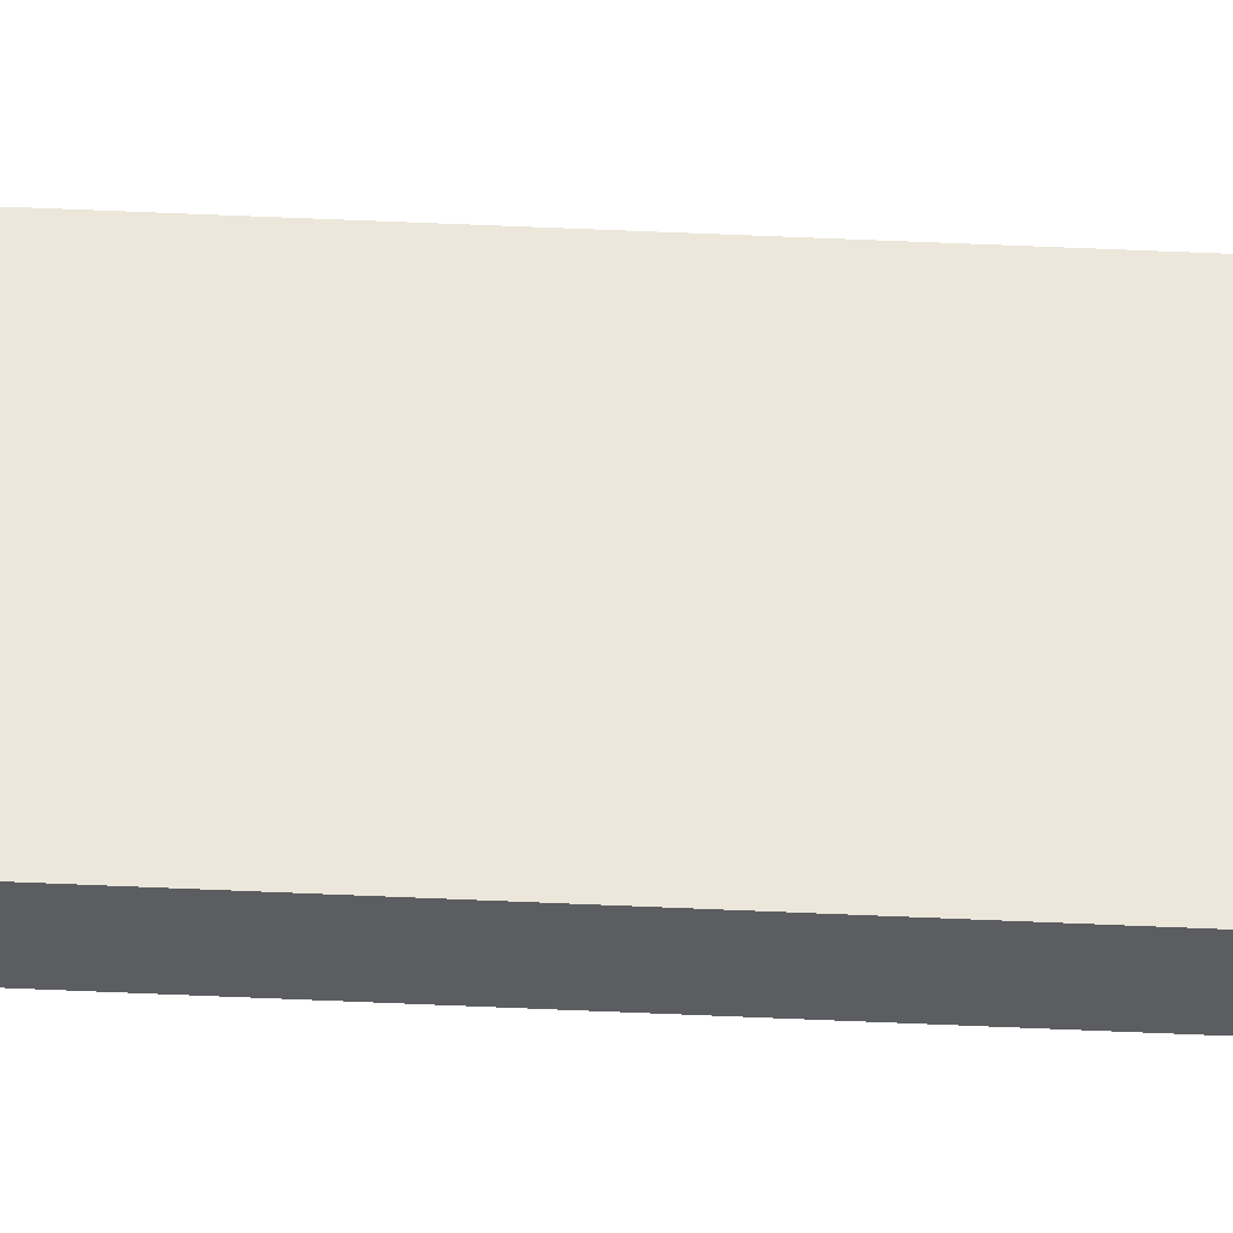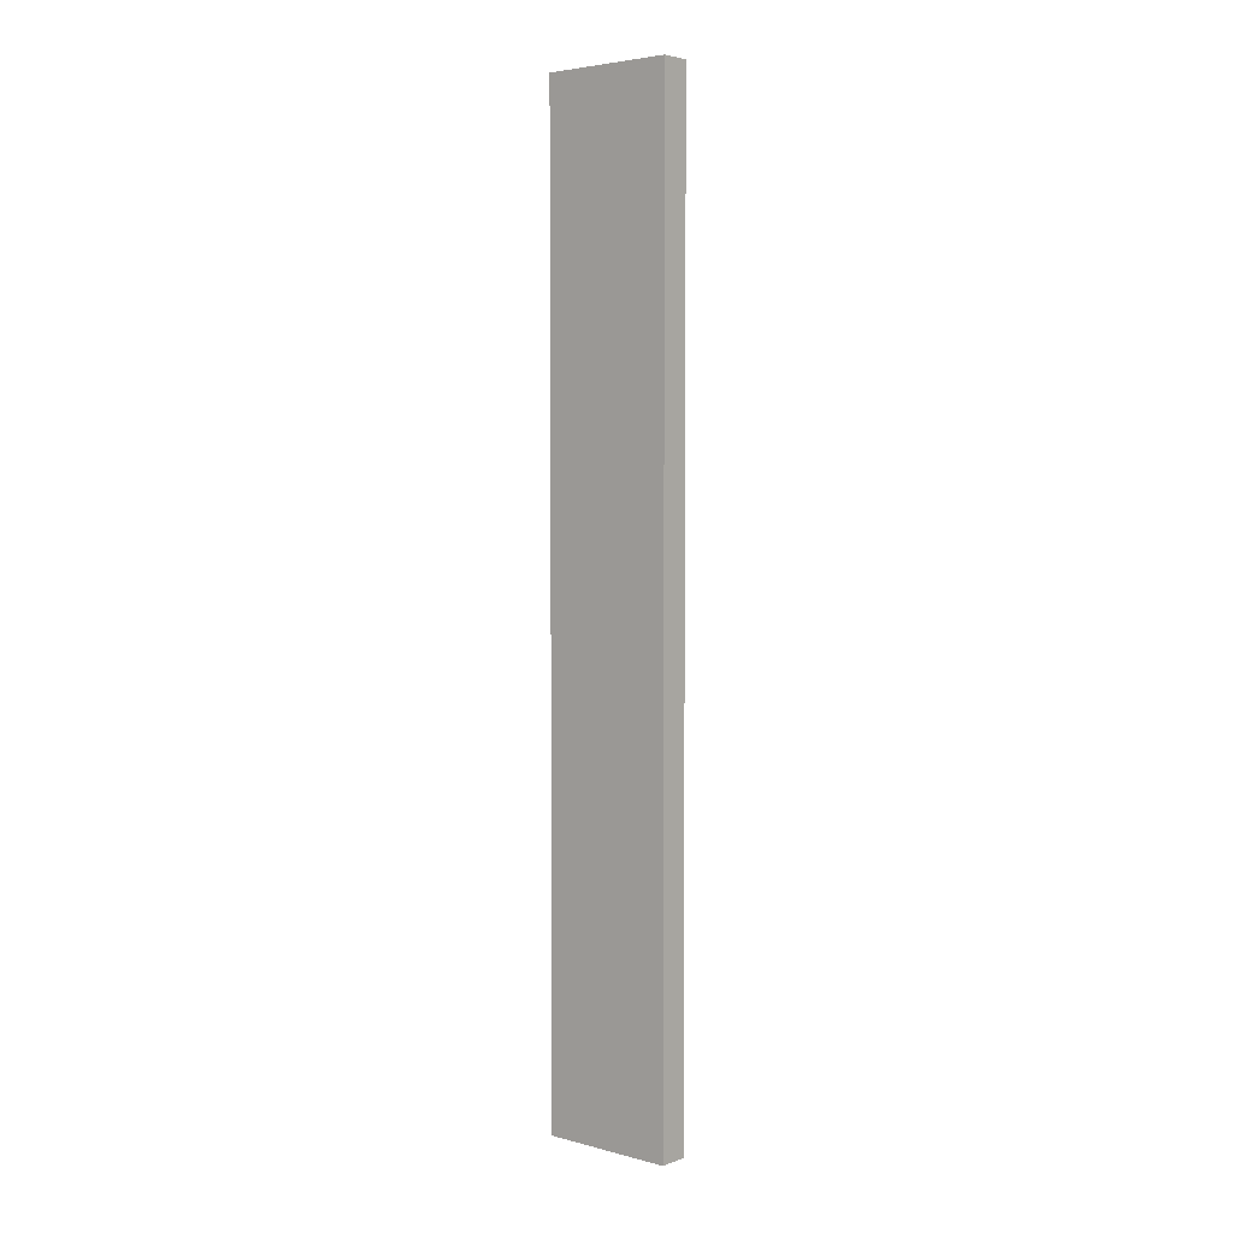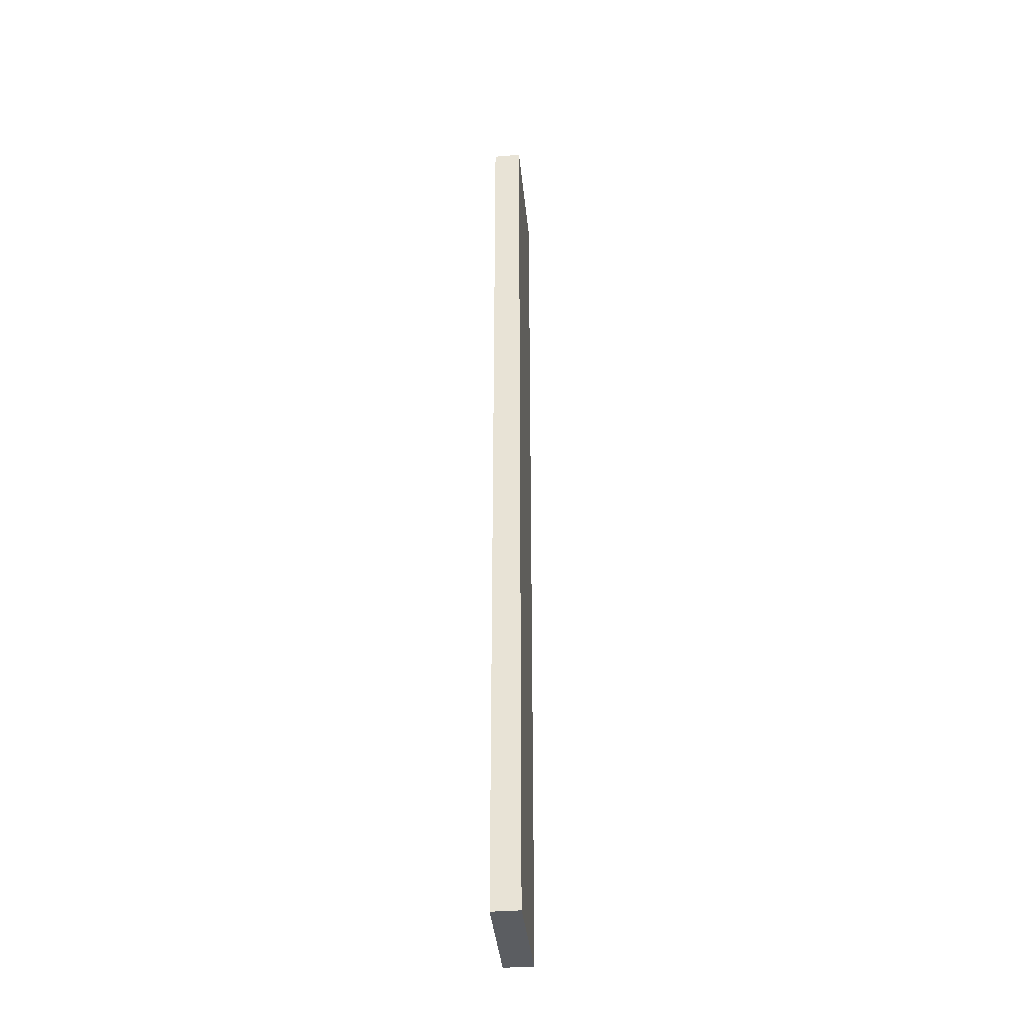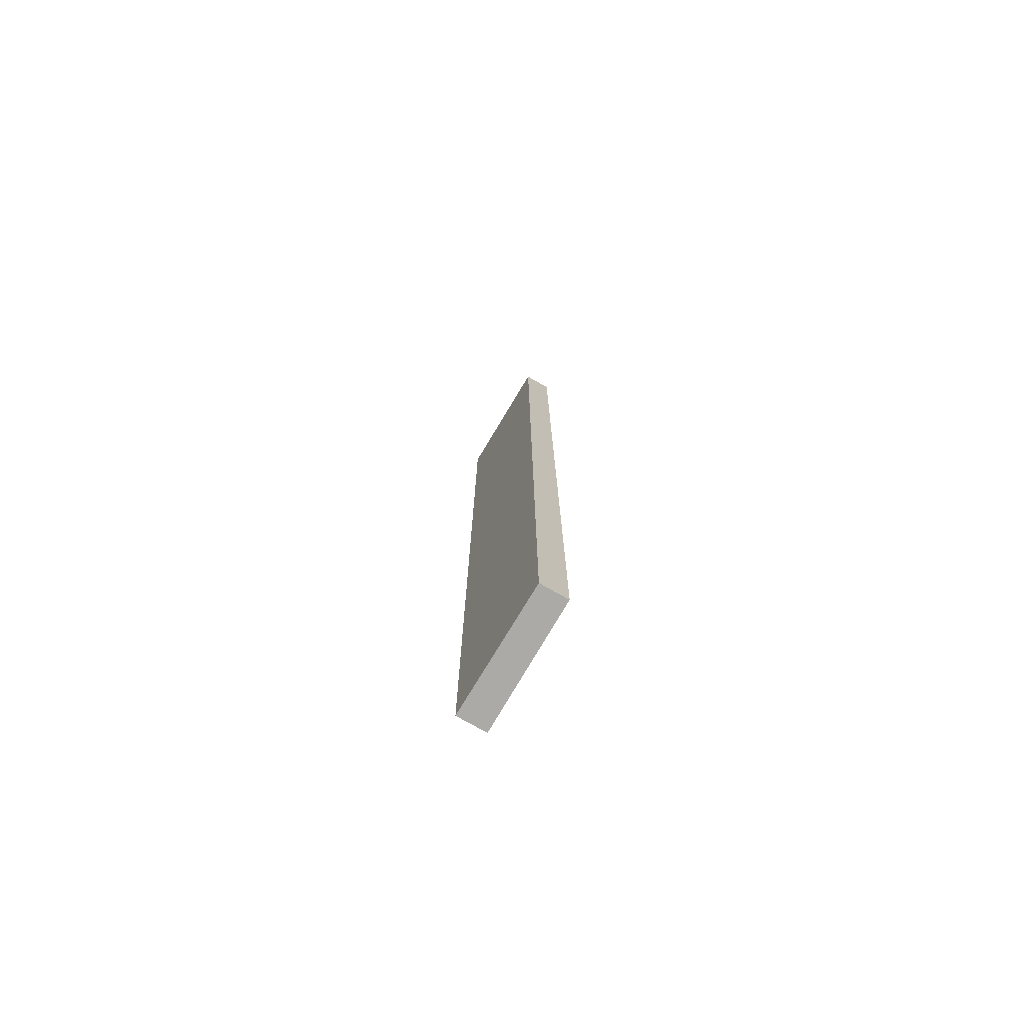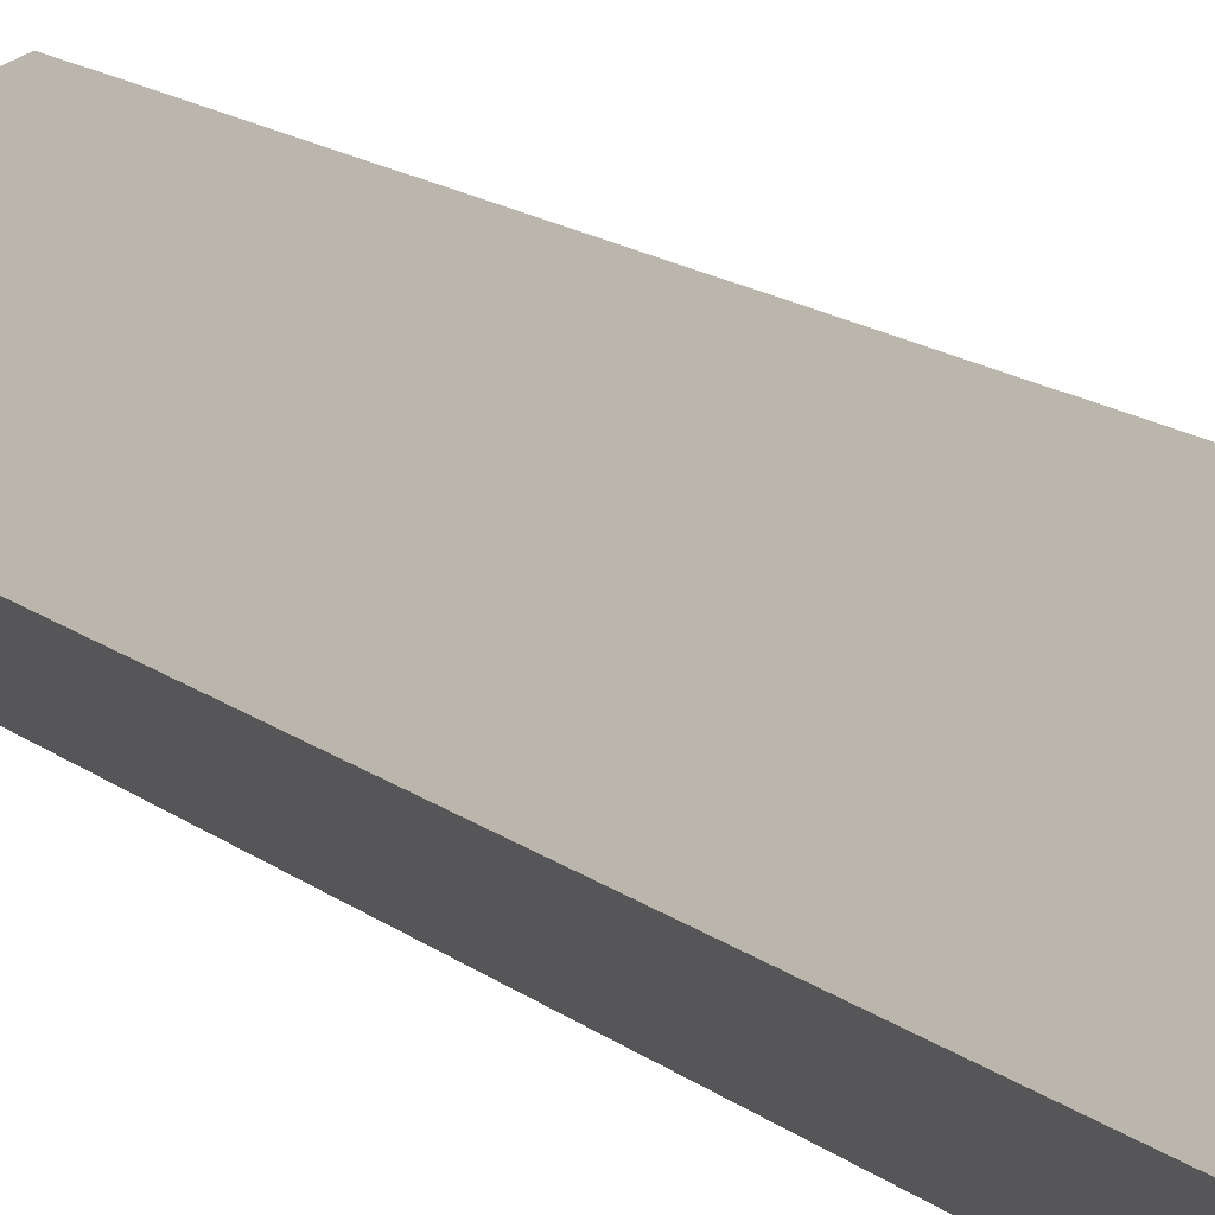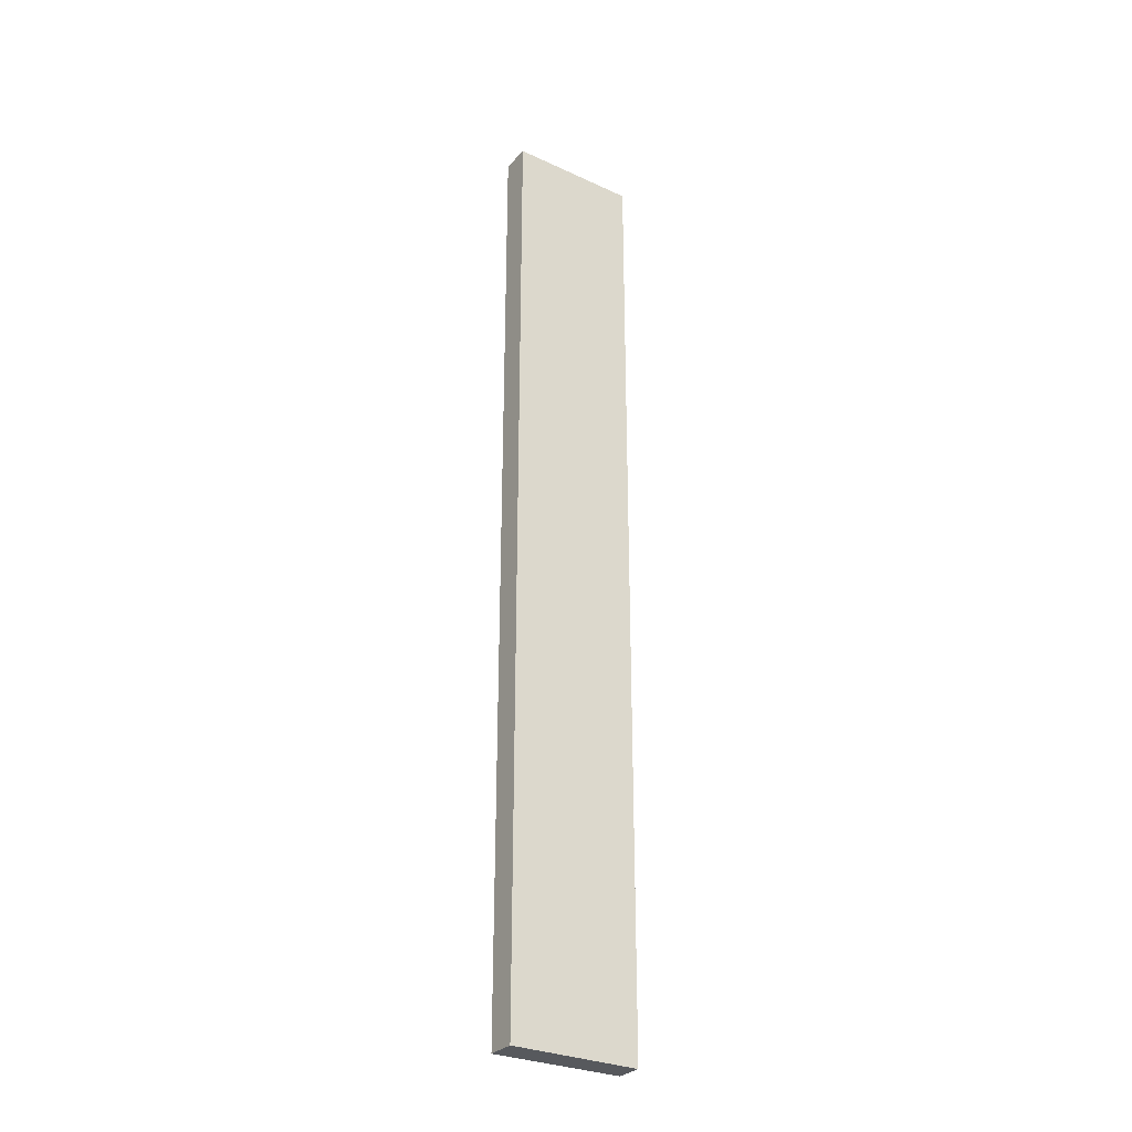
<metadata>
{"format":"obj","ext":"obj","renderer":"f3d","projection":"perspective","resolution":1024,"background":"white","views":[{"elev":75.0,"azim":-87.7,"up":"+Z"},{"elev":4.2,"azim":-117.2,"up":"+Y"},{"elev":-36.0,"azim":-62.4,"up":"+Y"},{"elev":-75.8,"azim":-98.2,"up":"+Y"},{"elev":8.7,"azim":160.0,"up":"+Z"},{"elev":-29.4,"azim":168.5,"up":"+Y"}]}
</metadata>
<code>
v  0 16.66 1.02e-15
v  2.279 16.66 -0.393
v  2.089 16.66 -0.876
v  0.179 16.66 0.457
v  2.279 2.406e-17 -0.393
v  2.089 5.364e-17 -0.876
v  0 0 0
v  0.179 -2.798e-17 0.457
g defaultobject
f 1 2 3
f 2 1 4
f 5 3 2
f 3 5 6
f 6 1 3
f 1 6 7
f 7 4 1
f 4 7 8
f 8 2 4
f 2 8 5
f 5 7 6
f 7 5 8

</code>
